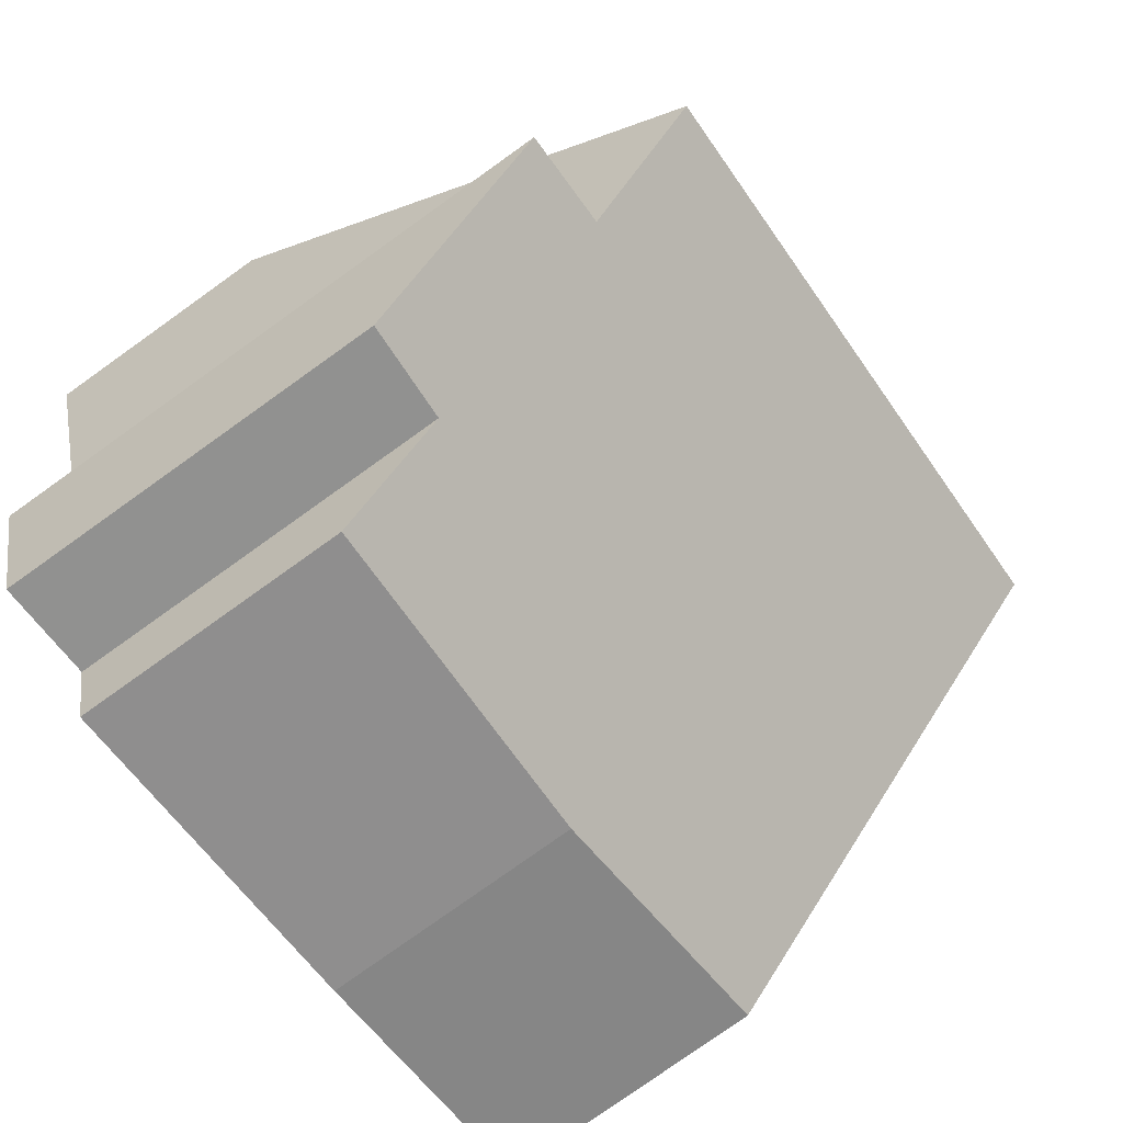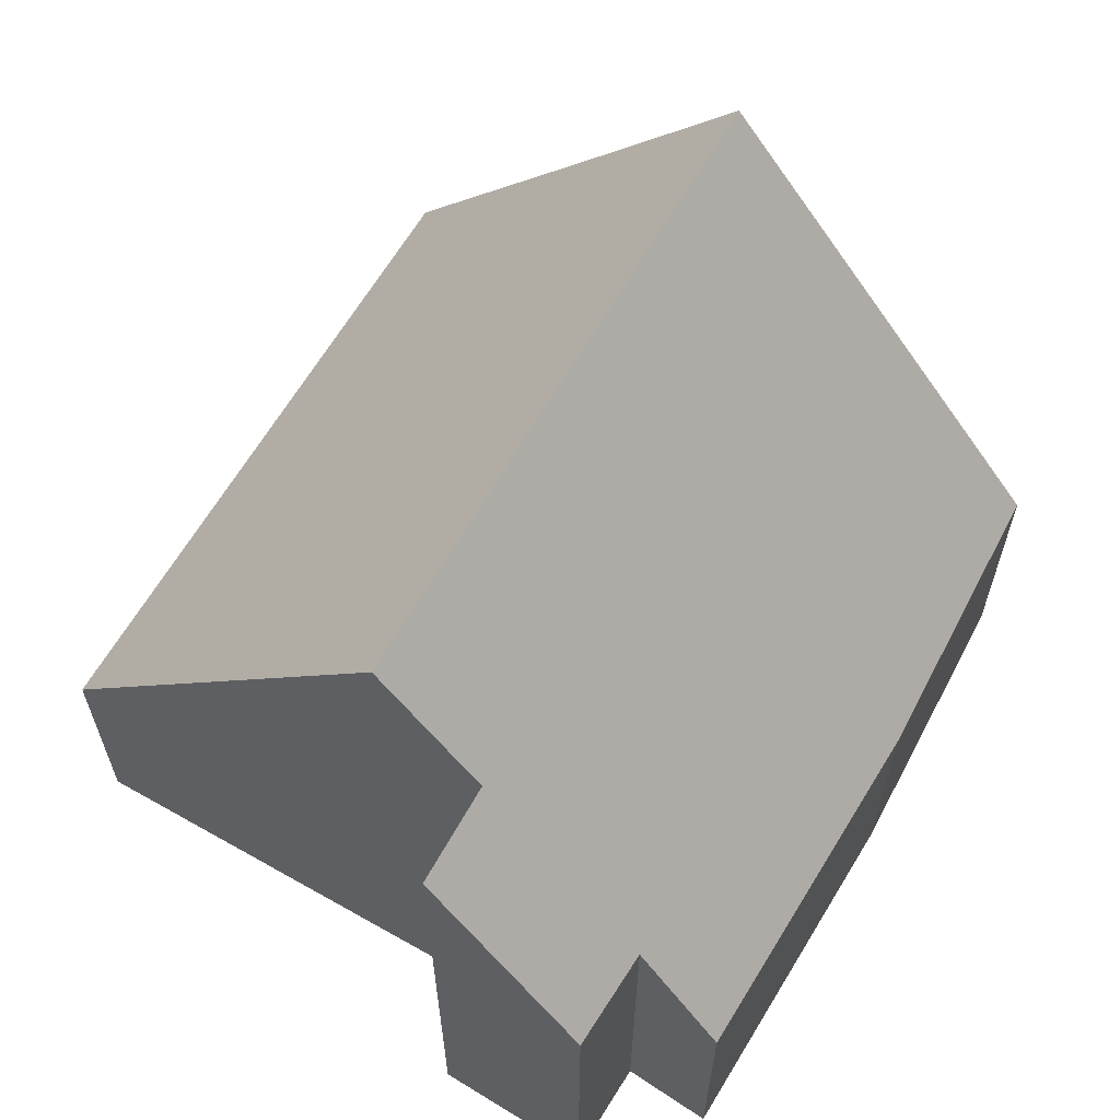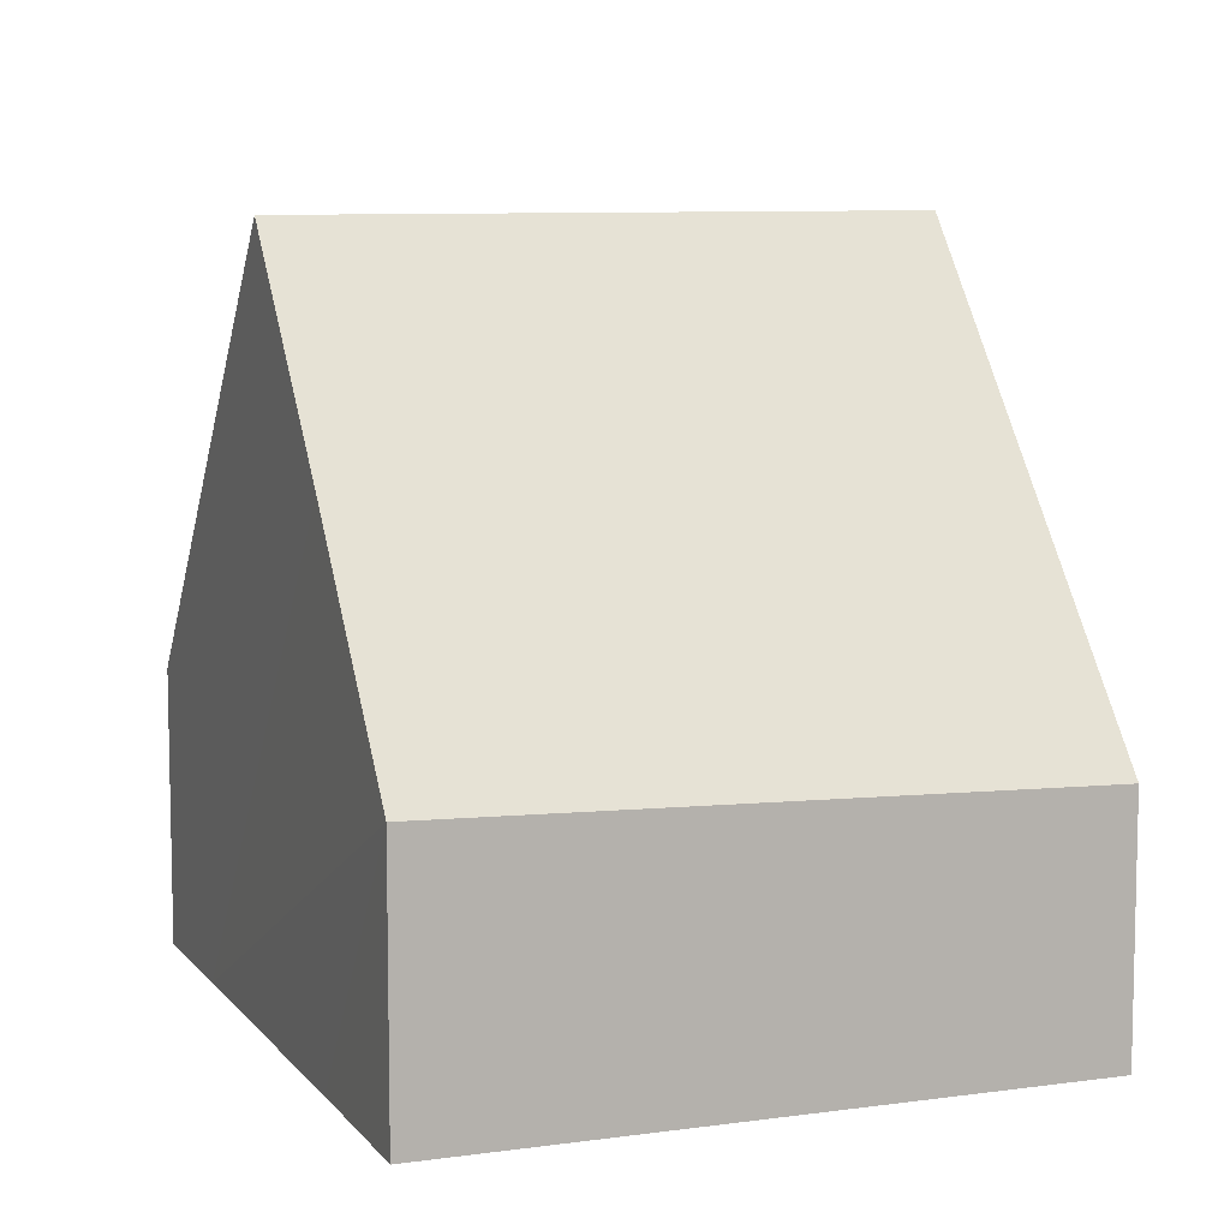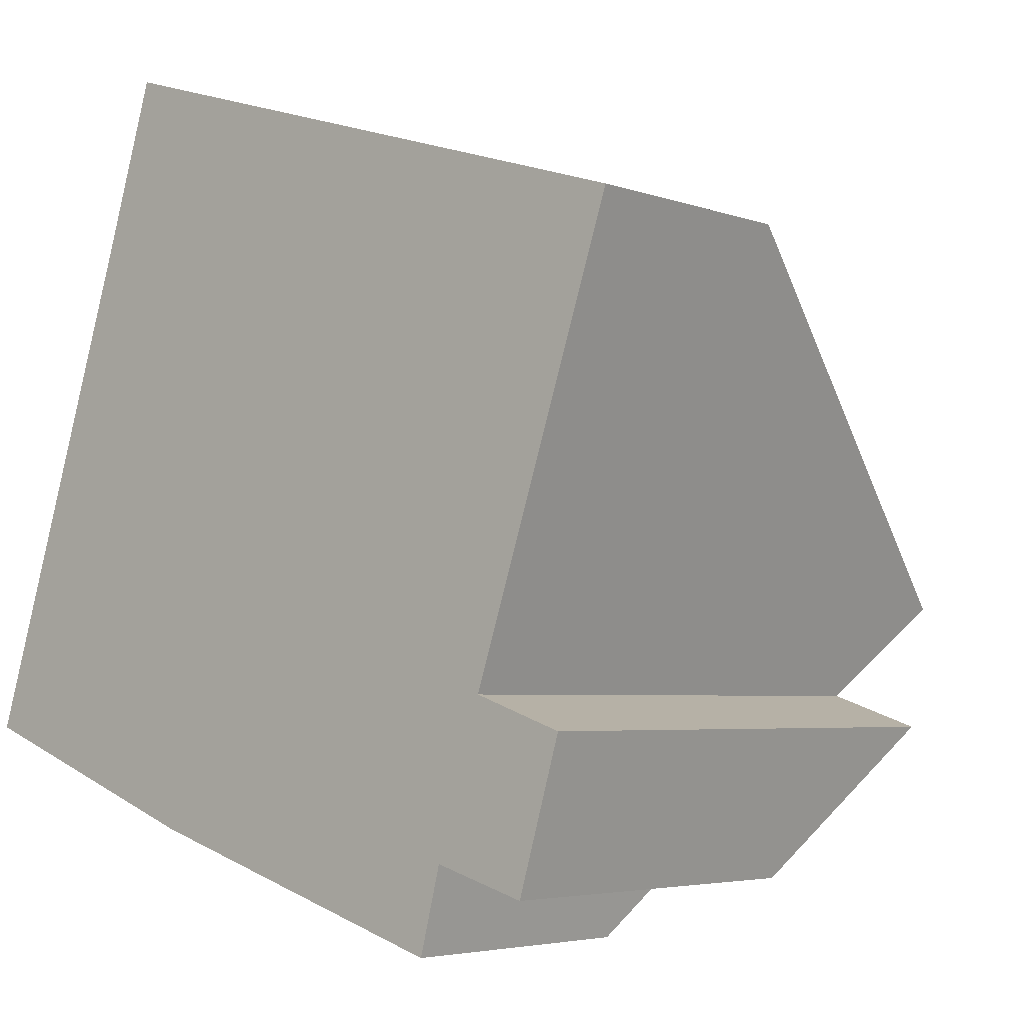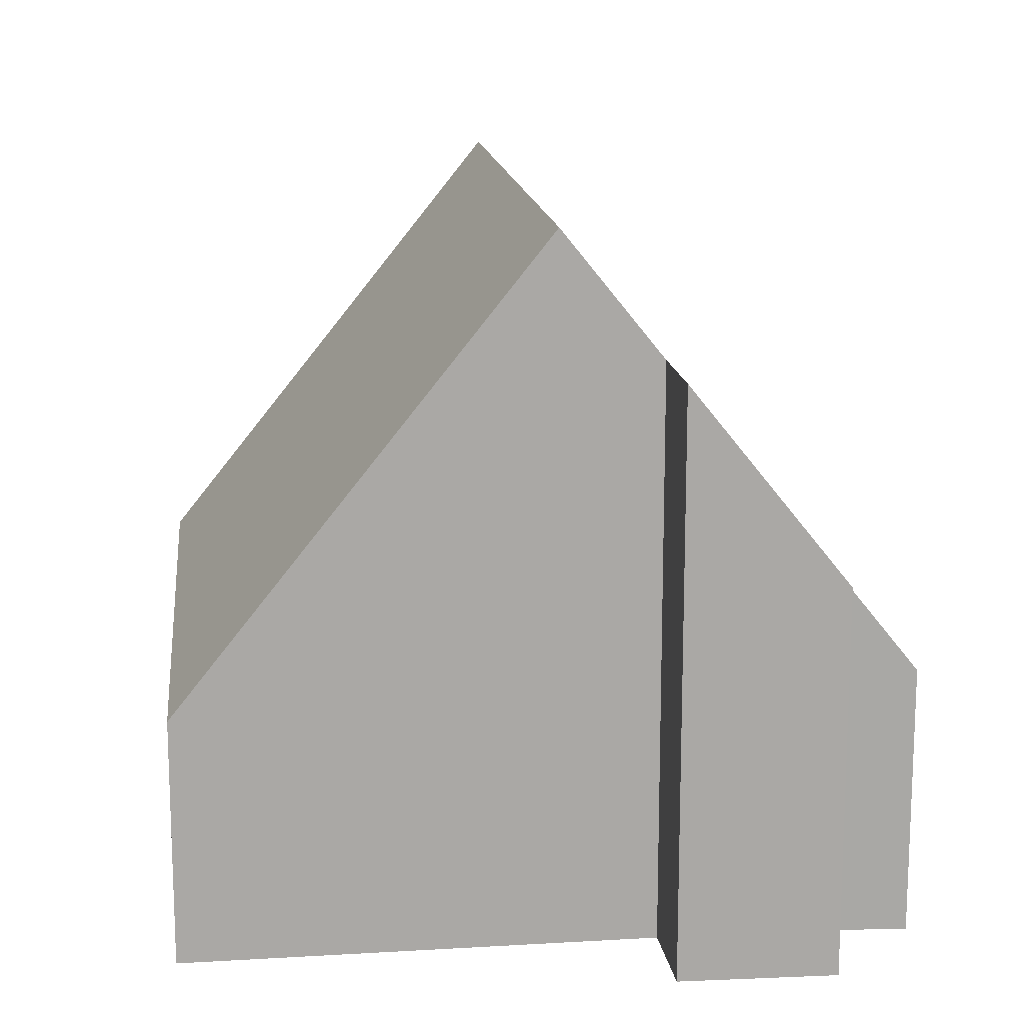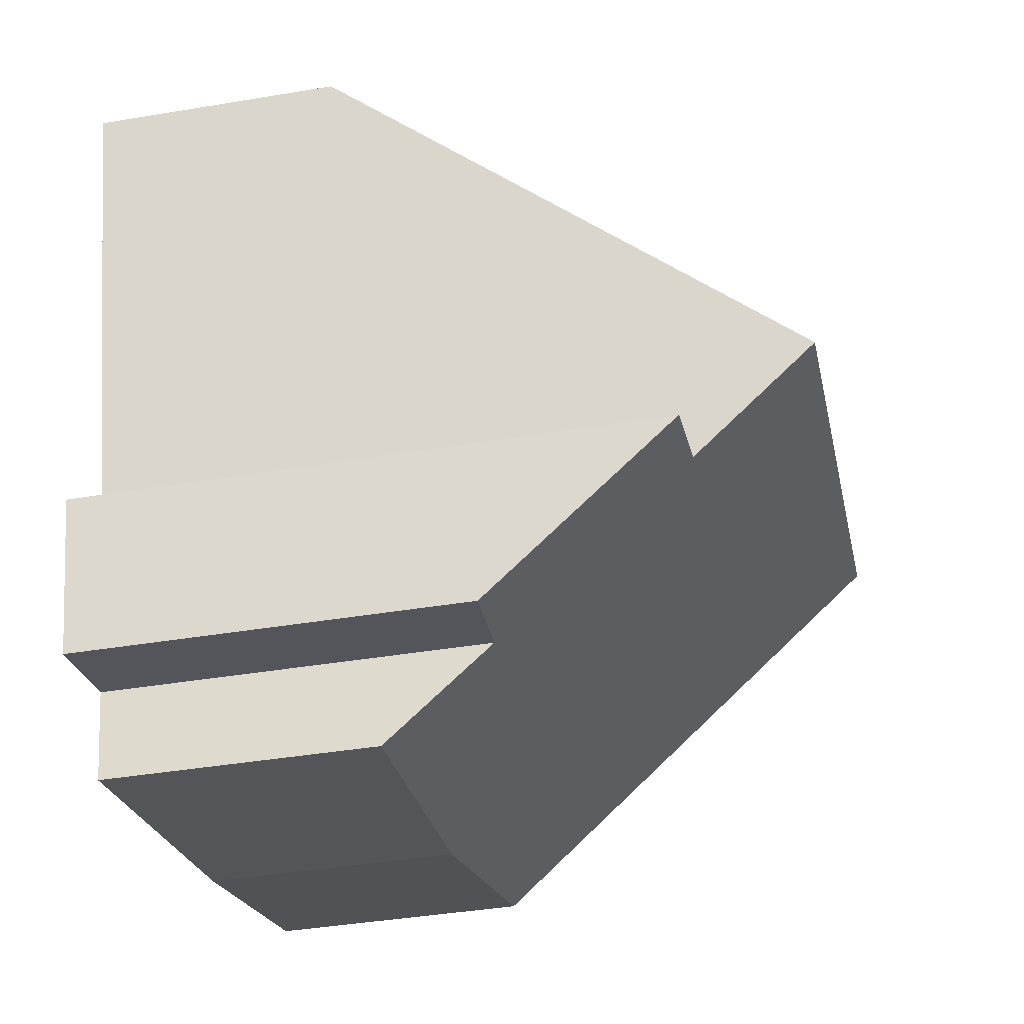
<metadata>
{"format":"obj","ext":"obj","renderer":"f3d","projection":"perspective","resolution":1024,"background":"white","views":[{"elev":-78.8,"azim":125.5,"up":"+Z"},{"elev":63.9,"azim":138.3,"up":"+Y"},{"elev":8.5,"azim":-3.5,"up":"+Y"},{"elev":-4.4,"azim":40.9,"up":"+Z"},{"elev":15.3,"azim":101.3,"up":"+Y"},{"elev":-41.2,"azim":101.5,"up":"+Z"}]}
</metadata>
<code>
v  0.546 5.315 1.672
v  3.091 2.99 -1.159
v  0 3.127 1.915e-16
v  1.255 8.153 3.84
v  7.047 3.127 -2.378
v  7.301 4.397 -1.386
v  7.846 6.704 0.387
v  8.215 8.153 1.491
v  8.419 4.458 -1.712
v  8.93 6.695 0.013
v  9.563 2.865 5.522
v  9.009 2.865 5.709
v  9.567 2.849 5.534
v  2.508 3.055 7.741
v  1.872 5.681 5.729
v  8.419 1.048e-16 -1.712
v  7.301 8.487e-17 -1.386
v  7.047 1.456e-16 -2.378
v  3.091 7.097e-17 -1.159
v  0 0 0
v  9.567 -3.389e-16 5.534
v  9.563 -3.381e-16 5.522
v  8.215 -9.13e-17 1.491
v  7.846 -2.37e-17 0.387
v  8.93 -7.96e-19 0.013
v  0.546 -1.024e-16 1.672
v  1.255 -2.351e-16 3.84
v  1.872 -3.508e-16 5.729
v  2.508 -4.74e-16 7.741
v  9.009 -3.496e-16 5.709
g defaultobject
f 1 2 3
f 2 1 4
f 2 4 5
f 5 4 6
f 6 4 7
f 7 4 8
f 6 7 9
f 10 9 7
f 11 12 13
f 12 11 14
f 14 11 8
f 14 8 15
f 15 8 4
f 16 6 9
f 6 16 17
f 18 2 5
f 2 18 19
f 2 20 3
f 20 2 19
f 17 5 6
f 5 17 18
f 21 11 13
f 11 21 8
f 8 21 7
f 7 21 22
f 7 22 23
f 7 23 24
f 25 9 10
f 9 25 16
f 20 1 3
f 1 20 4
f 4 20 15
f 15 20 26
f 15 26 14
f 14 26 27
f 14 27 28
f 14 28 29
f 29 12 14
f 12 29 30
f 12 30 13
f 13 30 21
f 24 10 7
f 10 24 25
f 30 22 21
f 22 30 23
f 23 30 29
f 23 29 24
f 24 16 25
f 16 24 29
f 16 29 28
f 16 28 17
f 17 28 18
f 18 28 19
f 19 28 27
f 19 27 26
f 19 26 20

</code>
